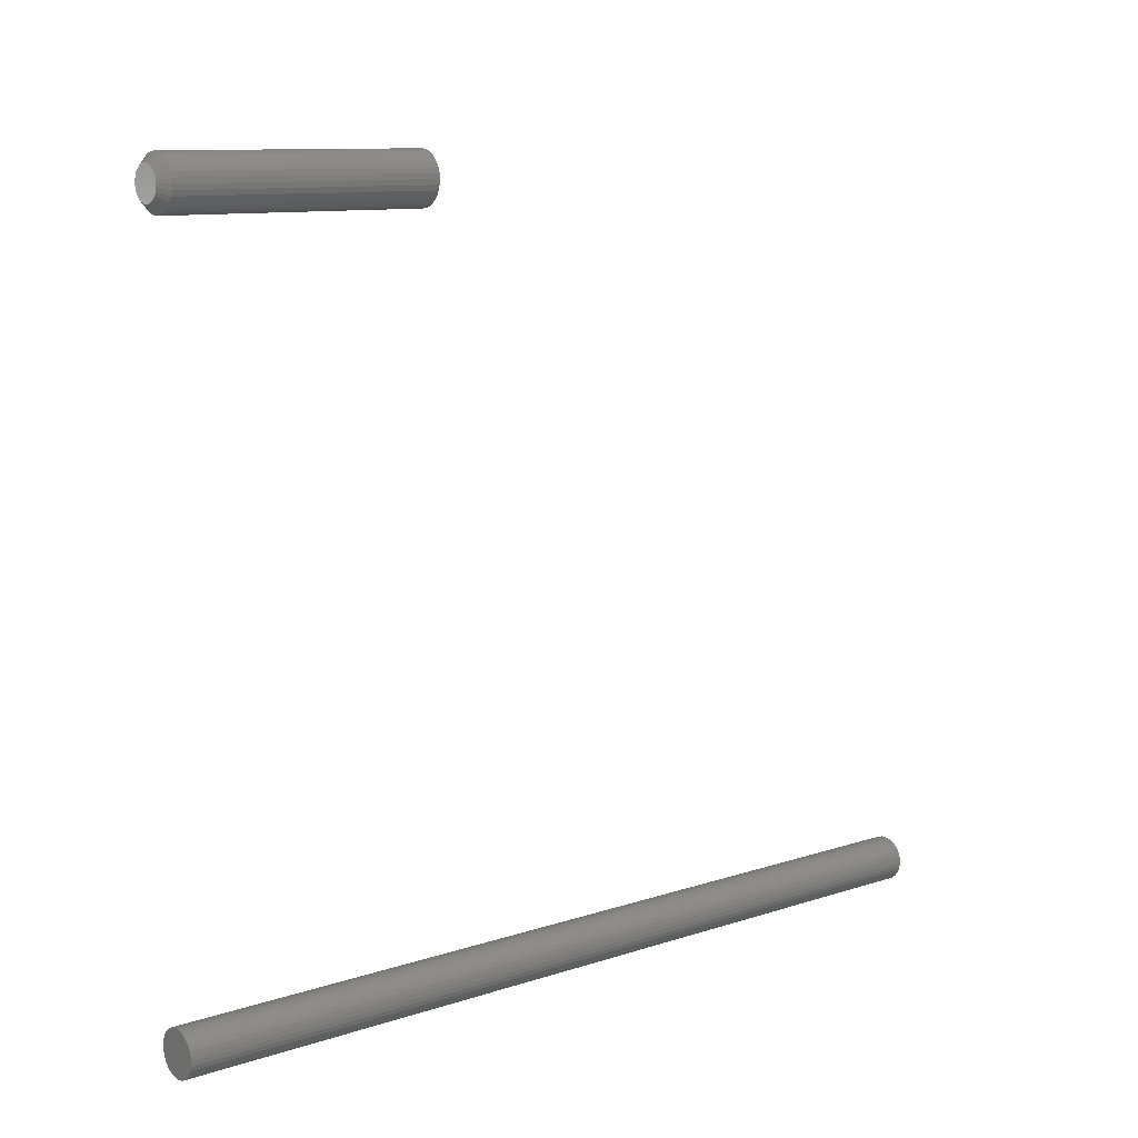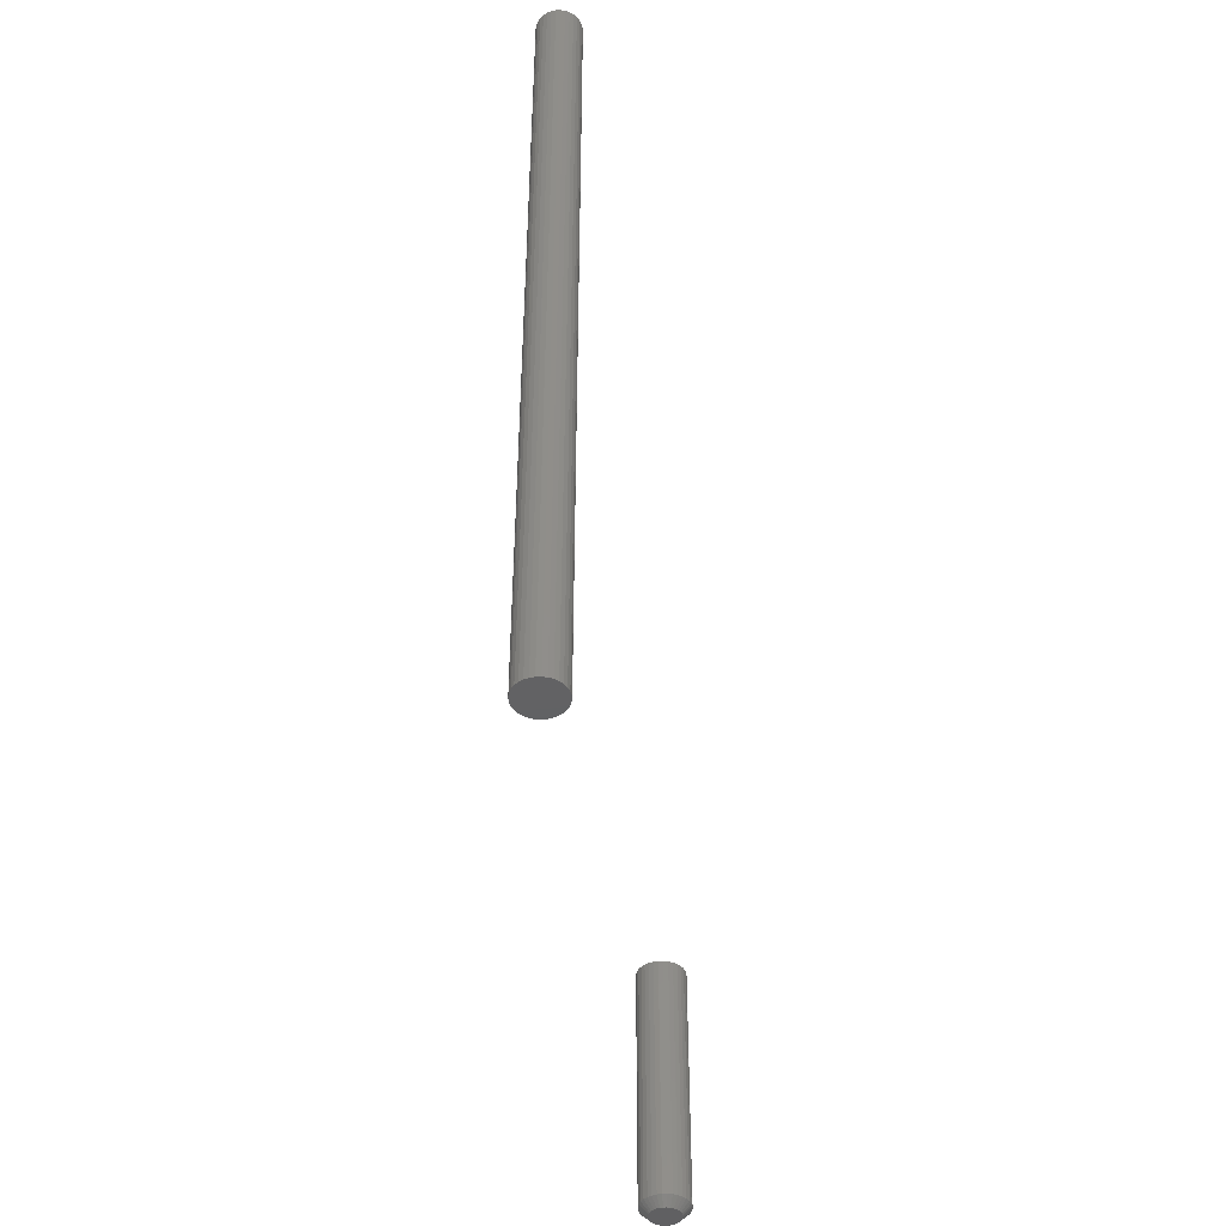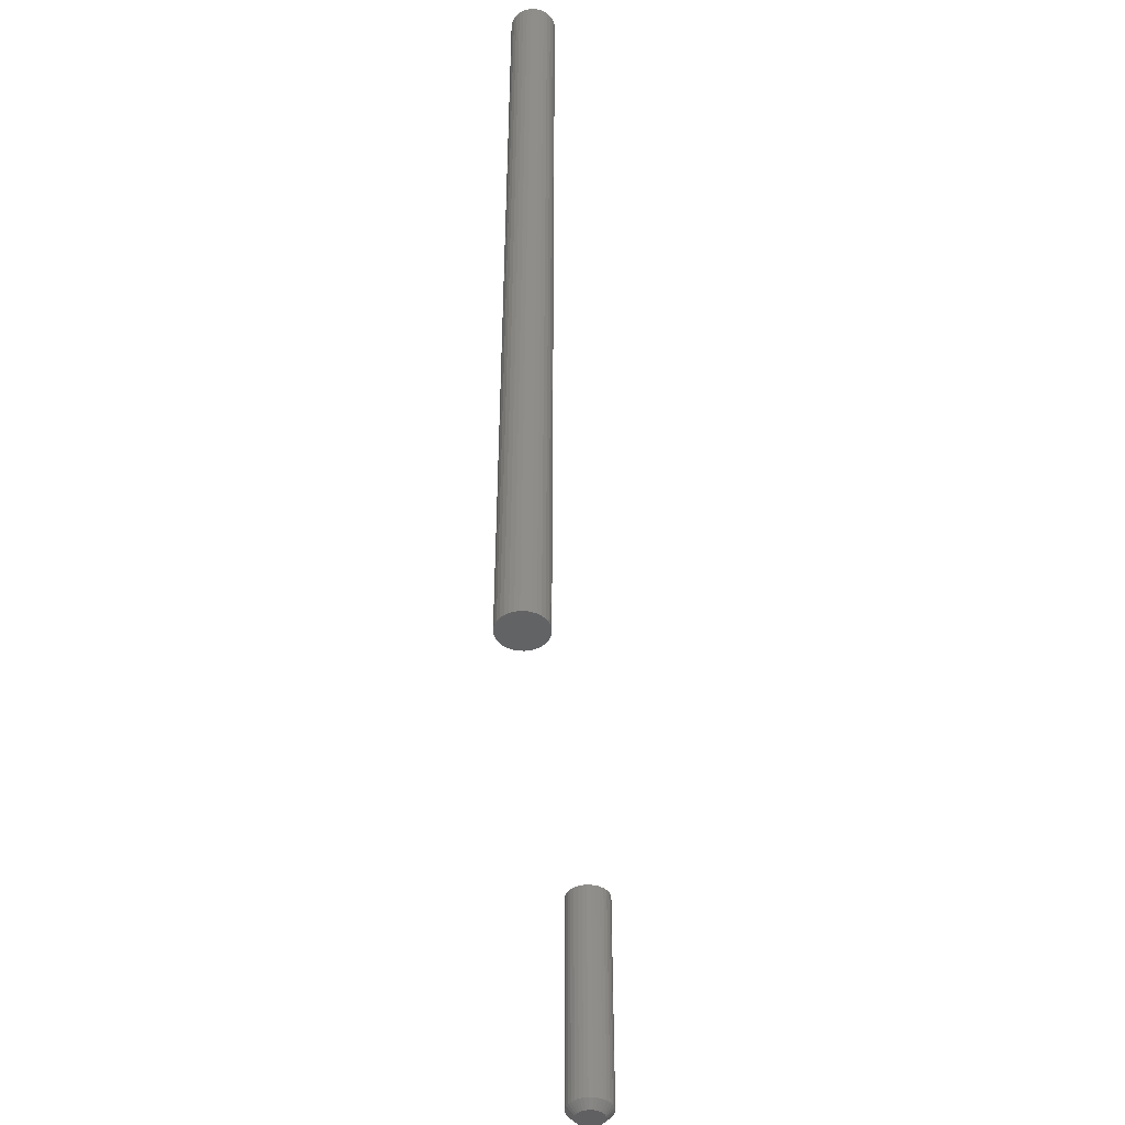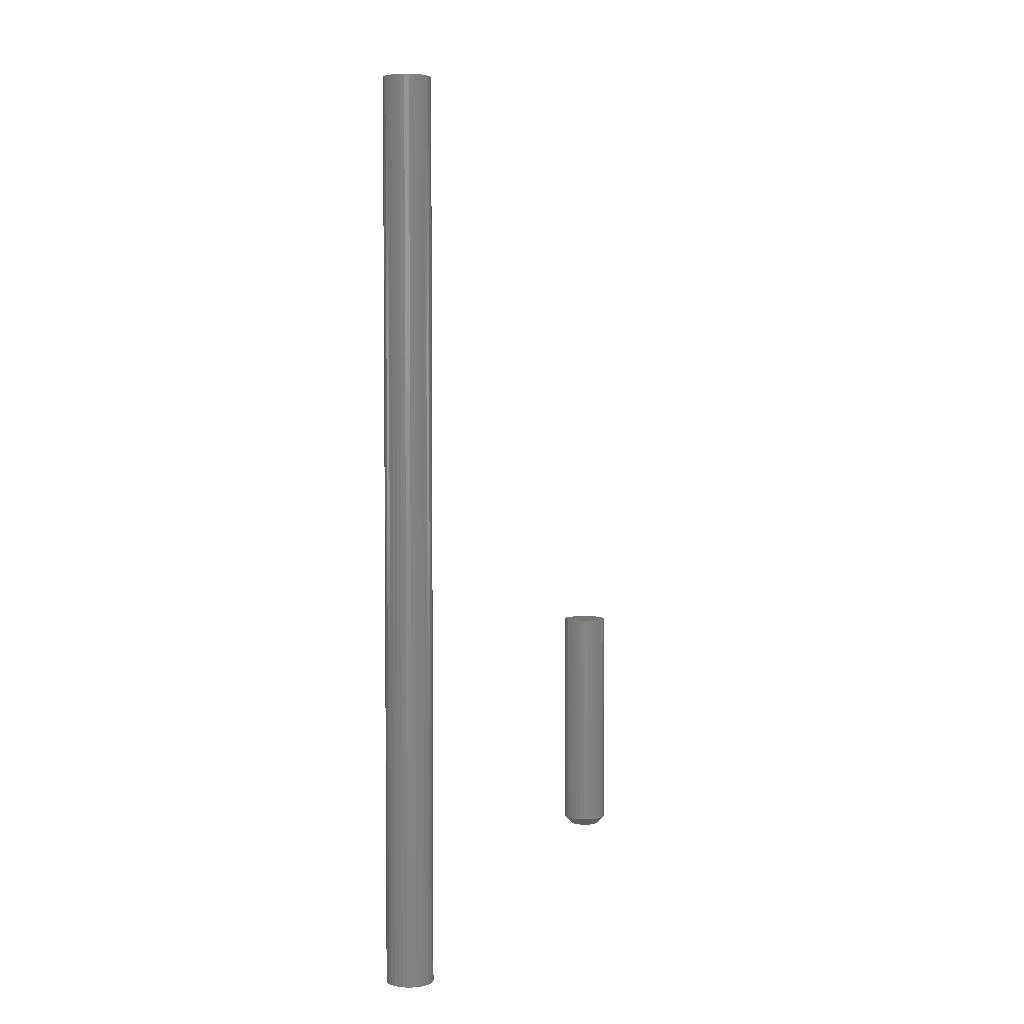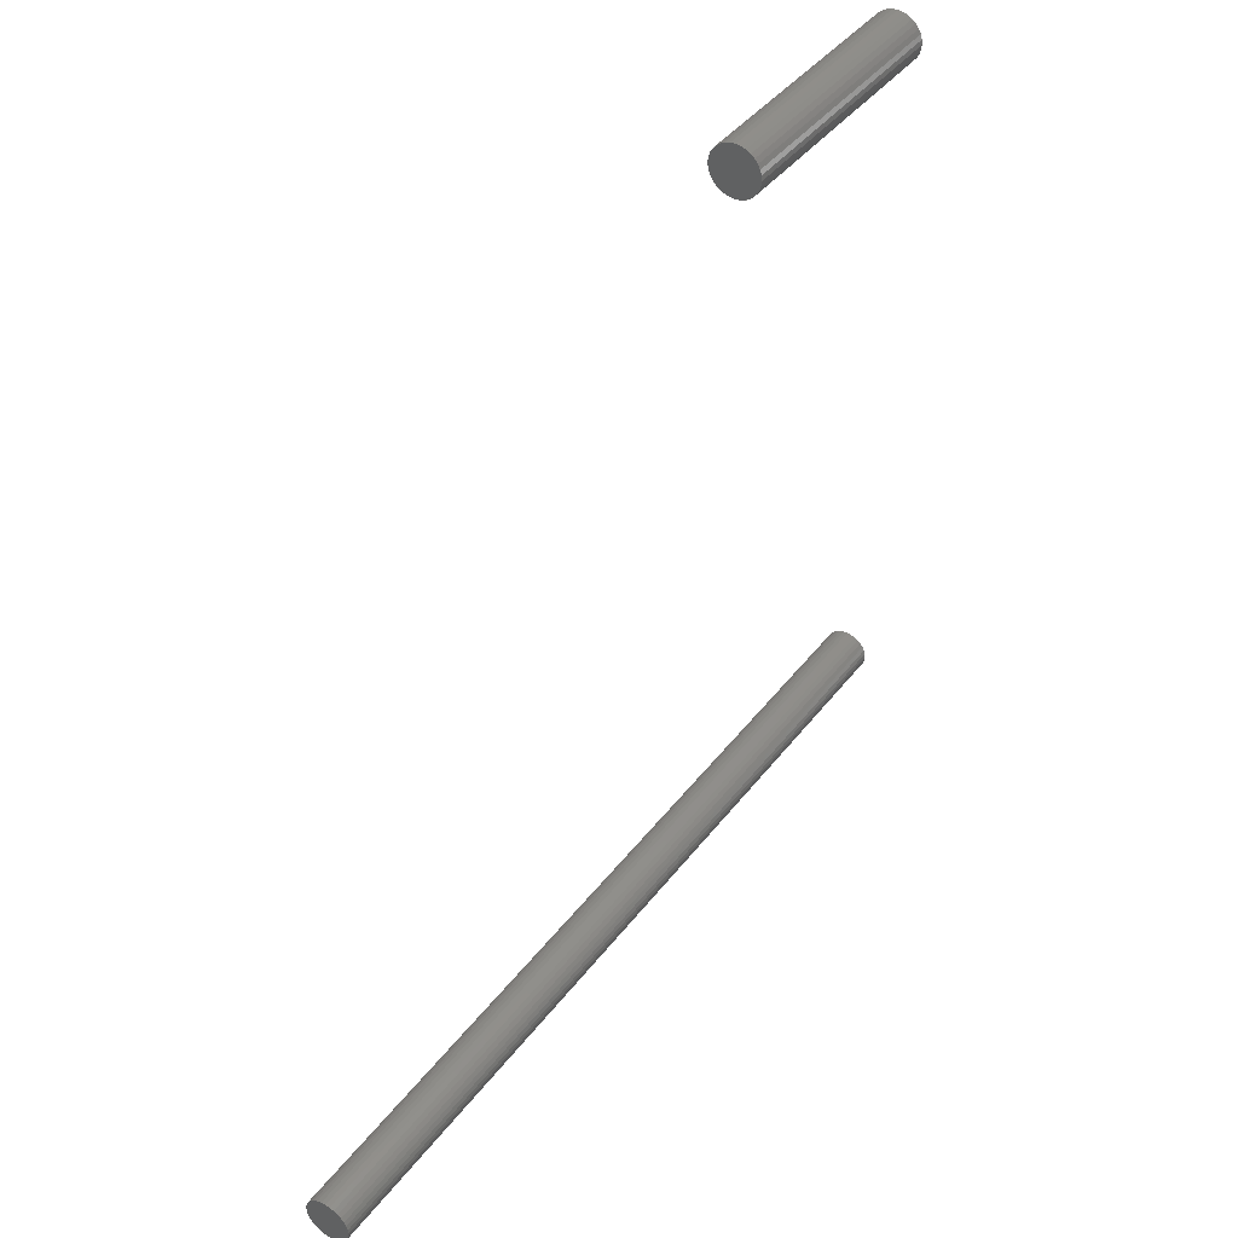
<metadata>
{"format":"stl","ext":"stl","renderer":"f3d","projection":"perspective","resolution":1024,"background":"white","views":[{"elev":10.5,"azim":50.3,"up":"+Z"},{"elev":-44.1,"azim":-172.6,"up":"+Y"},{"elev":-44.7,"azim":-175.9,"up":"+Y"},{"elev":3.7,"azim":-165.0,"up":"+Y"},{"elev":41.6,"azim":-146.0,"up":"+Z"}]}
</metadata>
<code>
# stl→obj: 160 verts, 312 faces
v -0.003441 0.75 -0.05989
v 0.0002614 0.75 -0.05877
v 0.004112 0.75 -0.05839
v 0.007962 0.75 -0.05877
v 0.01166 0.75 -0.05989
v -0.006853 0.75 -0.06171
v 0.01508 0.75 -0.06171
v -0.009844 0.75 -0.06417
v 0.01807 0.75 -0.06417
v -0.0123 0.75 -0.06716
v 0.02052 0.75 -0.06716
v -0.01412 0.75 -0.07057
v 0.02235 0.75 -0.07057
v -0.01525 0.75 -0.07427
v 0.02347 0.75 -0.07427
v 0.02235 0.75 -0.08568
v -0.01412 0.75 -0.08568
v 0.02347 0.75 -0.08198
v -0.0123 0.75 -0.08909
v 0.02052 0.75 -0.08909
v -0.009844 0.75 -0.09208
v 0.01807 0.75 -0.09208
v -0.006853 0.75 -0.09454
v 0.01508 0.75 -0.09454
v -0.003441 0.75 -0.09636
v 0.01166 0.75 -0.09636
v 0.0002614 0.75 -0.09748
v 0.004112 0.75 -0.09786
v 0.007962 0.75 -0.09748
v -0.01525 0.75 -0.08198
v -0.01562 0.75 -0.07812
v 0.02385 0.75 -0.07812
v 0.004112 1.096e-18 -0.05839
v 0.0002614 8.408e-19 -0.05877
v -0.003441 5.536e-19 -0.05989
v 0.007962 1.308e-18 -0.05877
v 0.01166 1.471e-18 -0.05989
v -0.006853 2.452e-19 -0.06171
v 0.01508 1.577e-18 -0.06171
v -0.009844 -7.263e-20 -0.06417
v 0.01807 1.622e-18 -0.06417
v -0.0123 -3.877e-19 -0.06716
v 0.02052 1.605e-18 -0.06716
v -0.01412 -6.878e-19 -0.07057
v 0.02235 1.526e-18 -0.07057
v -0.01525 -9.616e-19 -0.07427
v 0.02347 1.389e-18 -0.07427
v 0.02347 9.616e-19 -0.08198
v -0.01412 -1.526e-18 -0.08568
v 0.02235 6.878e-19 -0.08568
v -0.0123 -1.605e-18 -0.08909
v 0.02052 3.877e-19 -0.08909
v -0.009844 -1.622e-18 -0.09208
v 0.01807 7.263e-20 -0.09208
v -0.006853 -1.577e-18 -0.09454
v 0.01508 -2.452e-19 -0.09454
v -0.003441 -1.471e-18 -0.09636
v 0.01166 -5.536e-19 -0.09636
v 0.0002614 -1.308e-18 -0.09748
v 0.004112 -1.096e-18 -0.09786
v 0.007962 -8.408e-19 -0.09748
v 0.02385 1.198e-18 -0.07812
v -0.01562 -1.198e-18 -0.07812
v -0.01525 -1.389e-18 -0.08198
v 0.00594 4.045e-17 0.5609
v -0.01223 3.922e-17 0.5591
v 0.00812 4.049e-17 0.5591
v -0.01402 3.898e-17 0.5569
v 0.00991 4.048e-17 0.5569
v -0.01535 3.876e-17 0.5544
v 0.01124 4.042e-17 0.5544
v 0.01124 3.981e-17 0.5434
v -0.01402 3.81e-17 0.5409
v 0.00991 3.959e-17 0.5409
v -0.01223 3.809e-17 0.5388
v 0.00812 3.936e-17 0.5388
v -0.01005 3.812e-17 0.537
v 0.00594 3.912e-17 0.537
v -0.007563 3.821e-17 0.5356
v -0.004864 3.833e-17 0.5348
v 0.003451 3.889e-17 0.5356
v -0.002056 3.849e-17 0.5345
v 0.0007517 3.868e-17 0.5348
v -0.01005 3.945e-17 0.5609
v 0.003451 4.037e-17 0.5622
v 0.0007517 4.025e-17 0.563
v -0.002056 4.009e-17 0.5633
v -0.004864 3.99e-17 0.563
v -0.007563 3.968e-17 0.5622
v 0.01206 4.033e-17 0.5517
v -0.01617 3.856e-17 0.5517
v 0.01234 4.019e-17 0.5489
v -0.01645 3.839e-17 0.5489
v 0.01206 4.001e-17 0.5461
v -0.01617 3.825e-17 0.5461
v -0.01535 3.815e-17 0.5434
v 0.02015 0.2344 0.5489
v 0.02015 0.007812 0.5489
v 0.01972 0.2344 0.5446
v 0.01972 0.007812 0.5446
v 0.01846 0.2344 0.5404
v 0.01846 0.007812 0.5404
v 0.01641 0.2344 0.5366
v 0.01641 0.007812 0.5366
v 0.01364 0.2344 0.5332
v 0.01364 0.007812 0.5332
v 0.01028 0.2344 0.5305
v 0.01028 0.007812 0.5305
v 0.006441 0.2344 0.5284
v 0.006441 0.007812 0.5284
v 0.002276 0.2344 0.5272
v 0.002276 0.007812 0.5272
v -0.002056 0.2344 0.5267
v -0.002056 0.007812 0.5267
v -0.006388 0.2344 0.5272
v -0.006388 0.007812 0.5272
v -0.01055 0.2344 0.5284
v -0.01055 0.007812 0.5284
v -0.01439 0.2344 0.5305
v -0.01439 0.007812 0.5305
v -0.01776 0.2344 0.5332
v -0.01776 0.007812 0.5332
v -0.02052 0.2344 0.5366
v -0.02052 0.007812 0.5366
v -0.02257 0.2344 0.5404
v -0.02257 0.007812 0.5404
v -0.02383 0.2344 0.5446
v -0.02383 0.007812 0.5446
v -0.02426 0.2344 0.5489
v -0.02426 0.007812 0.5489
v -0.02383 0.2344 0.5533
v -0.02383 0.007812 0.5533
v -0.02257 0.2344 0.5574
v -0.02257 0.007812 0.5574
v -0.02052 0.2344 0.5613
v -0.02052 0.007812 0.5613
v -0.01776 0.2344 0.5646
v -0.01776 0.007812 0.5646
v -0.01439 0.2344 0.5674
v -0.01439 0.007812 0.5674
v -0.01055 0.2344 0.5694
v -0.01055 0.007812 0.5694
v -0.006388 0.2344 0.5707
v -0.006388 0.007812 0.5707
v -0.002056 0.2344 0.5711
v -0.002056 0.007812 0.5711
v 0.002276 0.2344 0.5707
v 0.002276 0.007812 0.5707
v 0.006441 0.2344 0.5694
v 0.006441 0.007812 0.5694
v 0.01028 0.2344 0.5674
v 0.01028 0.007812 0.5674
v 0.01364 0.2344 0.5646
v 0.01364 0.007812 0.5646
v 0.01641 0.2344 0.5613
v 0.01641 0.007812 0.5613
v 0.01846 0.2344 0.5574
v 0.01846 0.007812 0.5574
v 0.01972 0.2344 0.5533
v 0.01972 0.007812 0.5533
f 1 2 3
f 1 3 4
f 5 1 4
f 6 1 5
f 7 6 5
f 8 6 7
f 9 8 7
f 10 8 9
f 11 10 9
f 12 10 11
f 13 12 11
f 14 12 13
f 15 14 13
f 16 17 18
f 19 17 16
f 20 19 16
f 21 19 20
f 22 21 20
f 23 21 22
f 24 23 22
f 25 23 24
f 26 25 24
f 27 25 26
f 28 27 26
f 29 28 26
f 17 30 18
f 18 30 31
f 18 31 32
f 32 31 14
f 32 14 15
f 33 34 35
f 36 33 35
f 36 35 37
f 37 35 38
f 37 38 39
f 39 38 40
f 39 40 41
f 41 40 42
f 41 42 43
f 43 42 44
f 43 44 45
f 45 44 46
f 45 46 47
f 48 49 50
f 50 49 51
f 50 51 52
f 52 51 53
f 52 53 54
f 54 53 55
f 54 55 56
f 56 55 57
f 56 57 58
f 58 57 59
f 58 59 60
f 58 60 61
f 47 46 62
f 62 46 63
f 62 63 48
f 48 63 64
f 48 64 49
f 32 62 18
f 18 62 48
f 18 48 16
f 16 48 50
f 16 50 20
f 20 50 52
f 20 52 22
f 22 52 54
f 22 54 24
f 24 54 56
f 24 56 26
f 26 56 58
f 26 58 29
f 29 58 61
f 29 61 28
f 28 61 60
f 28 60 27
f 27 60 59
f 27 59 25
f 25 59 57
f 25 57 23
f 23 57 55
f 23 55 21
f 21 55 53
f 21 53 19
f 19 53 51
f 19 51 17
f 17 51 49
f 17 49 30
f 30 49 64
f 30 64 31
f 31 64 63
f 31 63 14
f 14 63 46
f 14 46 12
f 12 46 44
f 12 44 10
f 10 44 42
f 10 42 8
f 8 42 40
f 8 40 6
f 6 40 38
f 6 38 1
f 1 38 35
f 1 35 2
f 2 35 34
f 2 34 3
f 3 34 33
f 3 33 4
f 4 33 36
f 4 36 5
f 5 36 37
f 5 37 7
f 7 37 39
f 7 39 9
f 9 39 41
f 9 41 11
f 11 41 43
f 11 43 13
f 13 43 45
f 13 45 15
f 15 45 47
f 15 47 32
f 32 47 62
f 65 66 67
f 67 66 68
f 67 68 69
f 69 68 70
f 69 70 71
f 72 73 74
f 74 73 75
f 74 75 76
f 76 75 77
f 76 77 78
f 77 79 78
f 78 79 80
f 78 80 81
f 80 82 81
f 81 82 83
f 84 66 65
f 84 65 85
f 84 85 86
f 84 86 87
f 84 87 88
f 84 88 89
f 71 70 90
f 90 70 91
f 90 91 92
f 92 91 93
f 92 93 94
f 94 93 95
f 94 95 72
f 72 95 96
f 72 96 73
f 97 98 99
f 99 98 100
f 99 100 101
f 101 100 102
f 101 102 103
f 103 102 104
f 103 104 105
f 105 104 106
f 105 106 107
f 107 106 108
f 107 108 109
f 109 108 110
f 109 110 111
f 111 110 112
f 111 112 113
f 113 112 114
f 113 114 115
f 115 114 116
f 115 116 117
f 117 116 118
f 117 118 119
f 119 118 120
f 119 120 121
f 121 120 122
f 121 122 123
f 123 122 124
f 123 124 125
f 125 124 126
f 125 126 127
f 127 126 128
f 127 128 129
f 129 128 130
f 129 130 131
f 131 130 132
f 131 132 133
f 133 132 134
f 133 134 135
f 135 134 136
f 135 136 137
f 137 136 138
f 137 138 139
f 139 138 140
f 139 140 141
f 141 140 142
f 141 142 143
f 143 142 144
f 143 144 145
f 145 144 146
f 145 146 147
f 147 146 148
f 147 148 149
f 149 148 150
f 149 150 151
f 151 150 152
f 151 152 153
f 153 152 154
f 153 154 155
f 155 154 156
f 155 156 157
f 157 156 158
f 157 158 159
f 159 158 160
f 159 160 97
f 97 160 98
f 92 94 98
f 94 100 98
f 130 128 93
f 128 95 93
f 128 126 96
f 95 128 96
f 124 122 73
f 73 126 124
f 96 126 73
f 120 118 79
f 77 120 79
f 77 75 120
f 116 114 80
f 80 118 116
f 79 118 80
f 112 110 81
f 83 112 81
f 83 82 112
f 108 106 78
f 78 110 108
f 81 110 78
f 104 102 72
f 74 104 72
f 74 76 104
f 94 102 100
f 72 102 94
f 75 73 122
f 122 120 75
f 82 80 114
f 114 112 82
f 76 78 106
f 106 104 76
f 93 91 130
f 91 132 130
f 98 160 92
f 160 90 92
f 160 158 71
f 90 160 71
f 156 154 69
f 69 158 156
f 71 158 69
f 152 150 85
f 65 152 85
f 65 67 152
f 148 146 86
f 86 150 148
f 85 150 86
f 144 142 89
f 88 144 89
f 88 87 144
f 140 138 84
f 84 142 140
f 89 142 84
f 136 134 70
f 68 136 70
f 68 66 136
f 91 134 132
f 70 134 91
f 67 69 154
f 154 152 67
f 87 86 146
f 146 144 87
f 66 84 138
f 138 136 66
f 141 143 145
f 141 145 147
f 149 141 147
f 139 141 149
f 151 139 149
f 137 139 151
f 153 137 151
f 135 137 153
f 155 135 153
f 133 135 155
f 157 133 155
f 131 133 157
f 159 131 157
f 101 125 99
f 123 125 101
f 103 123 101
f 121 123 103
f 105 121 103
f 119 121 105
f 107 119 105
f 117 119 107
f 109 117 107
f 115 117 109
f 113 115 109
f 111 113 109
f 125 127 99
f 99 127 129
f 99 129 97
f 97 129 131
f 97 131 159

</code>
